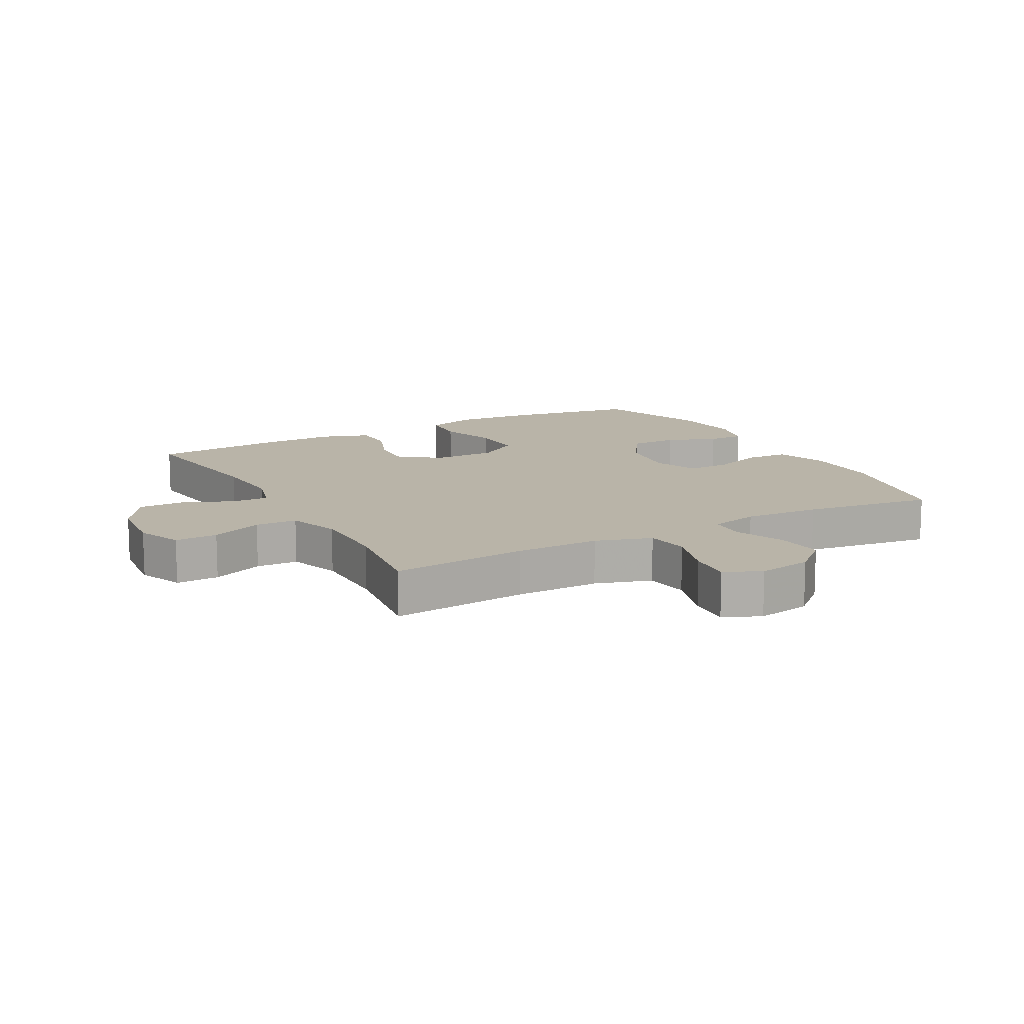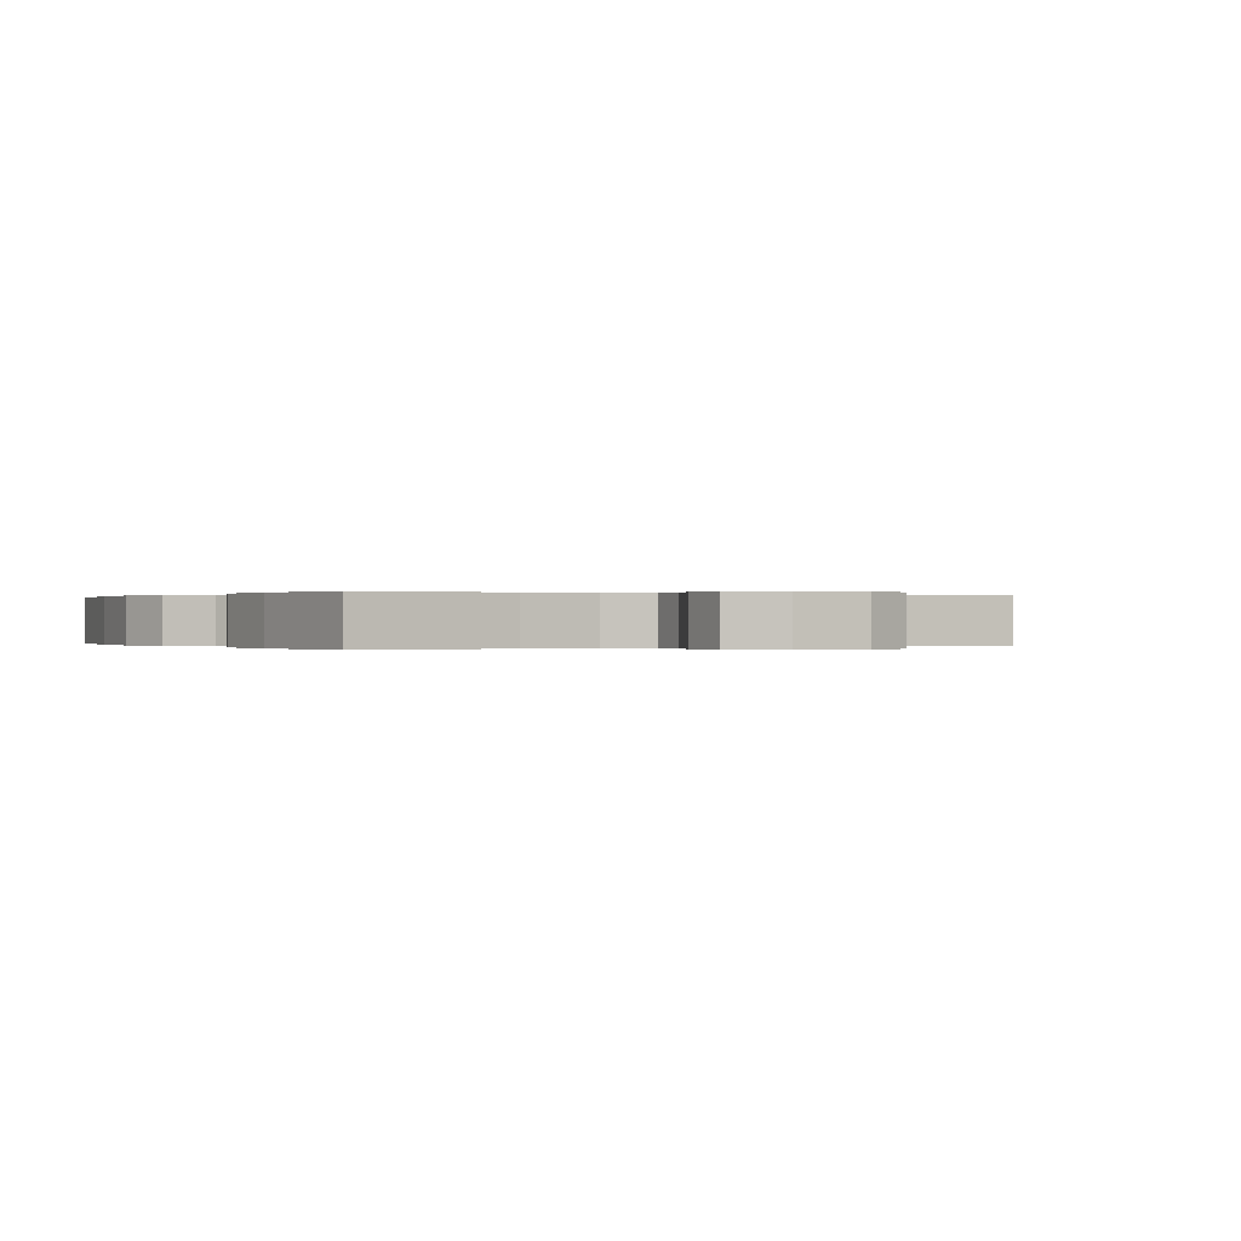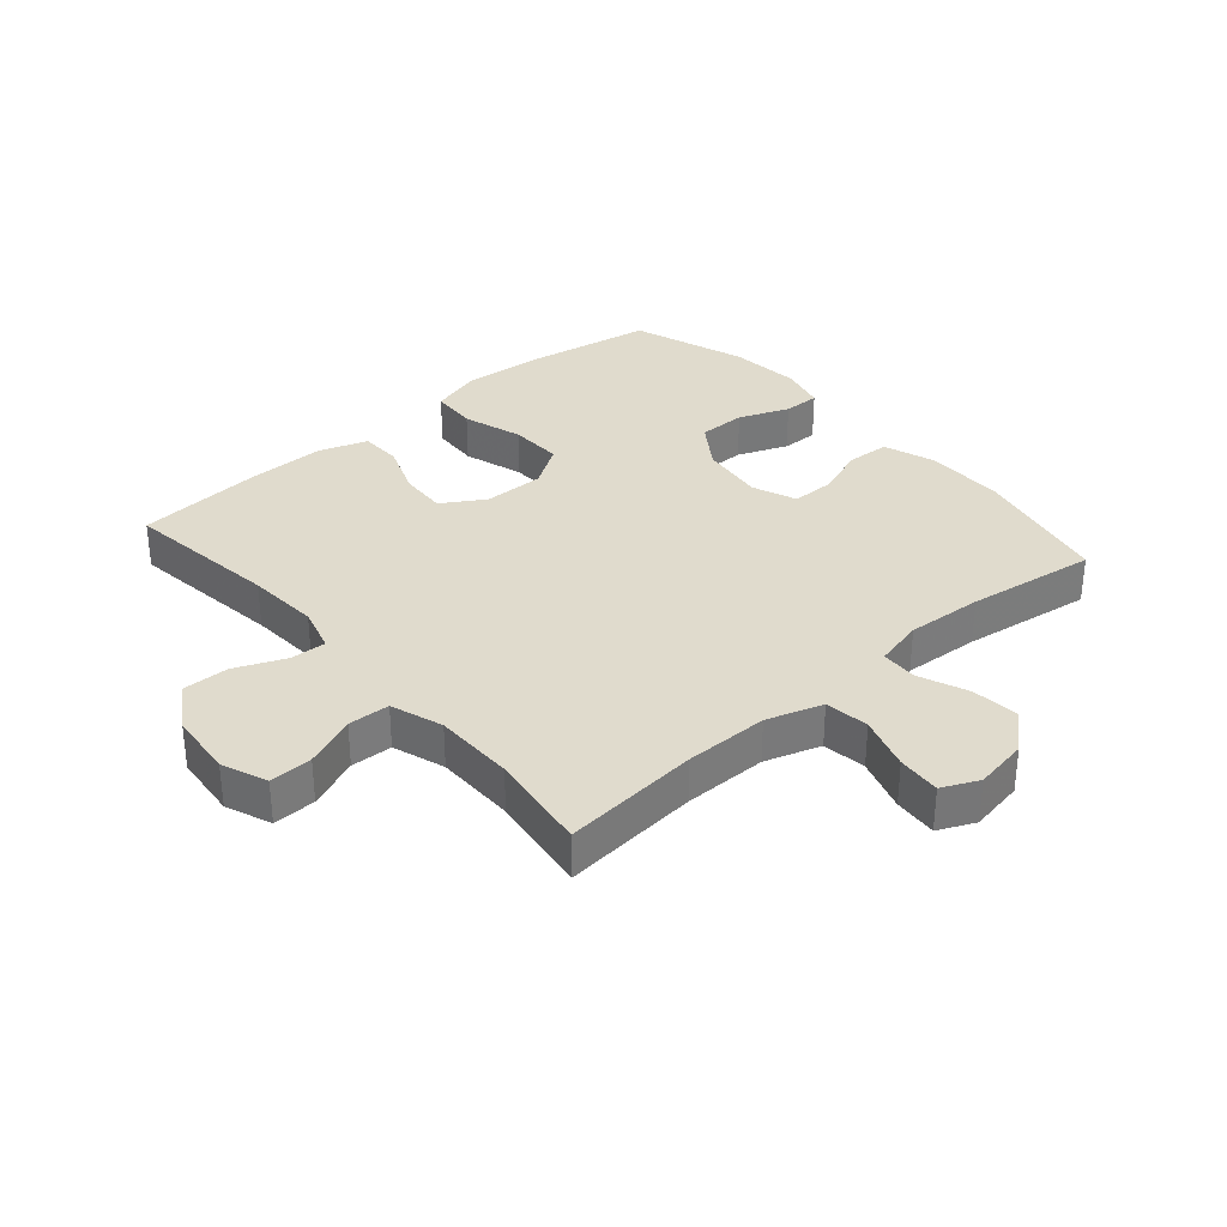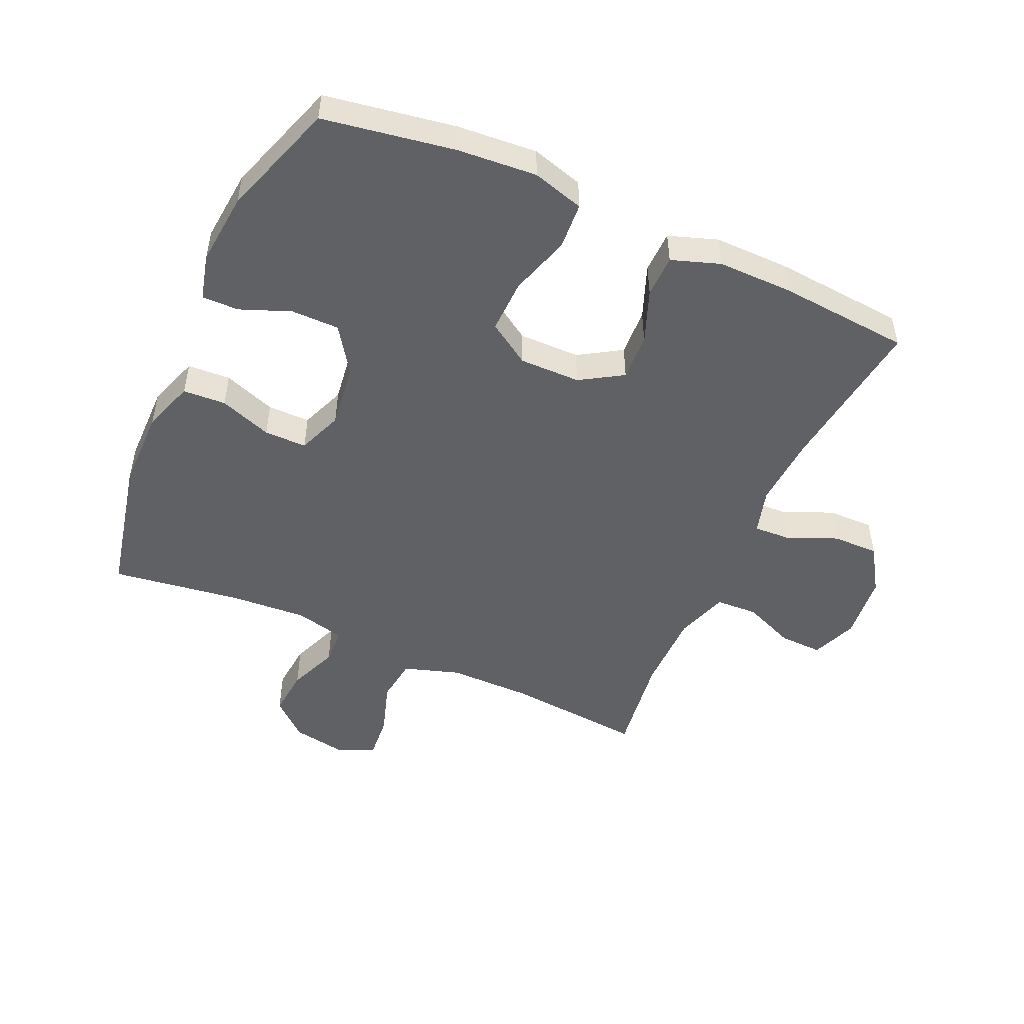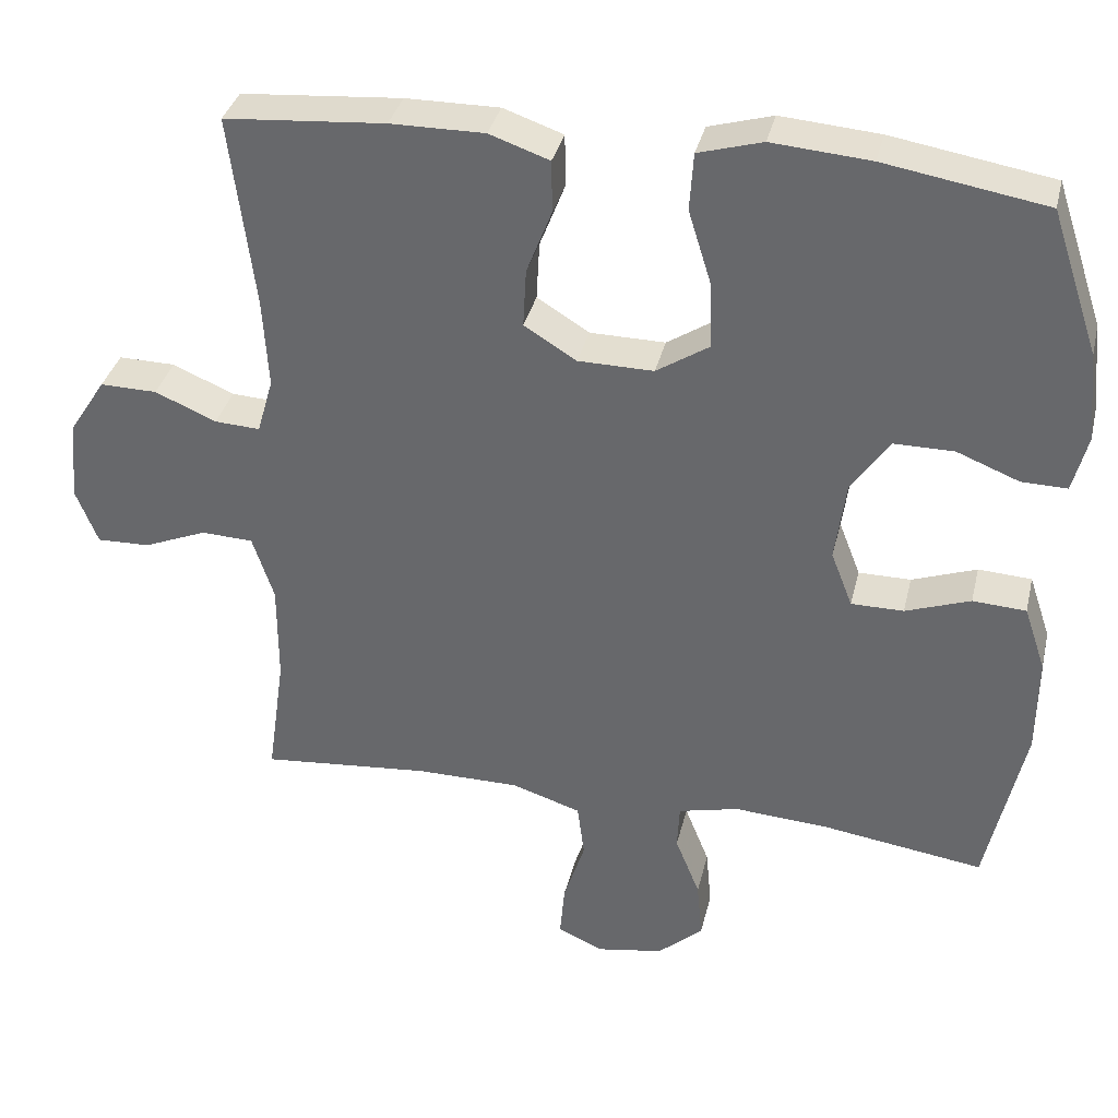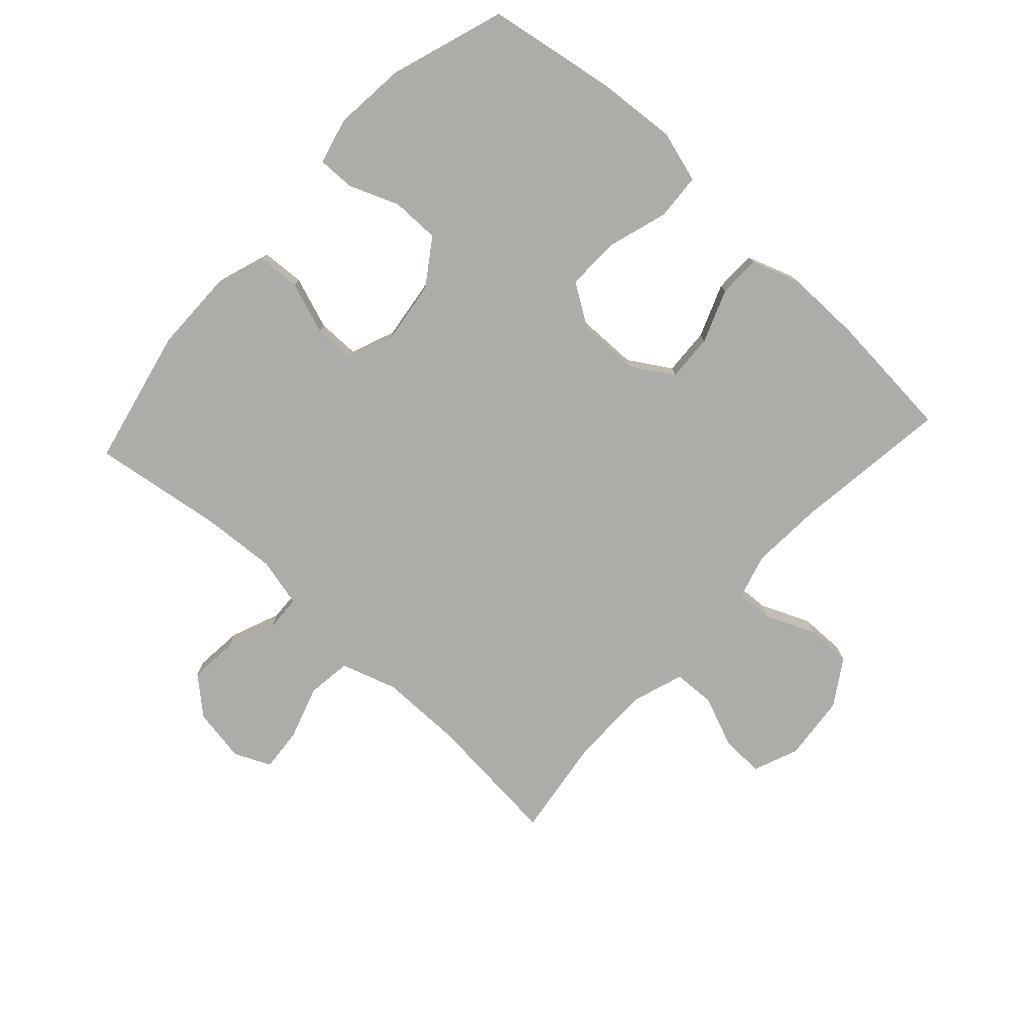
<metadata>
{"format":"obj","ext":"obj","renderer":"f3d","projection":"perspective","resolution":1024,"background":"white","views":[{"elev":13.1,"azim":151.1,"up":"+Y"},{"elev":0.0,"azim":60.5,"up":"+Y"},{"elev":33.2,"azim":139.0,"up":"+Y"},{"elev":-49.7,"azim":-24.2,"up":"+Y"},{"elev":35.4,"azim":-166.8,"up":"+Z"},{"elev":-76.8,"azim":-42.6,"up":"+Y"}]}
</metadata>
<code>
v -0.5 0.07 0.5
v -0.291 0.07 0.535
v -0.163 0.07 0.545
v -0.08 0.07 0.521
v -0.075 0.07 0.446
v -0.105 0.07 0.349
v -0.107 0.07 0.263
v -0.039 0.07 0.219
v 0.059 0.07 0.22
v 0.127 0.07 0.262
v 0.123 0.07 0.338
v 0.09 0.07 0.423
v 0.091 0.07 0.491
v 0.169 0.07 0.518
v 0.291 0.07 0.517
v 0.5 0.07 0.5
v 0.468 0.07 0.248
v 0.461 0.07 0.131
v 0.482 0.07 0.058
v 0.541 0.07 0.061
v 0.621 0.07 0.095
v 0.695 0.07 0.096
v 0.742 0.07 0.023
v 0.753 0.07 -0.083
v 0.724 0.07 -0.156
v 0.655 0.07 -0.154
v 0.572 0.07 -0.12
v 0.505 0.07 -0.123
v 0.477 0.07 -0.207
v 0.477 0.07 -0.337
v 0.5 0.07 -0.5
v 0.28 0.07 -0.48
v 0.145 0.07 -0.48
v 0.055 0.07 -0.509
v 0.046 0.07 -0.58
v 0.074 0.07 -0.667
v 0.08 0.07 -0.737
v 0.021 0.07 -0.764
v -0.066 0.07 -0.749
v -0.125 0.07 -0.697
v -0.118 0.07 -0.62
v -0.086 0.07 -0.54
v -0.089 0.07 -0.481
v -0.168 0.07 -0.462
v -0.291 0.07 -0.47
v -0.5 0.07 -0.5
v -0.549 0.07 -0.277
v -0.55 0.07 -0.149
v -0.522 0.07 -0.066
v -0.453 0.07 -0.062
v -0.369 0.07 -0.092
v -0.301 0.07 -0.092
v -0.273 0.07 -0.02
v -0.287 0.07 0.084
v -0.337 0.07 0.157
v -0.414 0.07 0.157
v -0.495 0.07 0.125
v -0.554 0.07 0.124
v -0.573 0.07 0.198
v -0.562 0.07 0.314
v -0.5 0 0.5
v -0.291 0 0.535
v -0.163 0 0.545
v -0.08 0 0.521
v -0.075 0 0.446
v -0.105 0 0.349
v -0.107 0 0.263
v -0.039 0 0.219
v 0.059 0 0.22
v 0.127 0 0.262
v 0.123 0 0.338
v 0.09 0 0.423
v 0.091 0 0.491
v 0.169 0 0.518
v 0.291 0 0.517
v 0.5 0 0.5
v 0.468 0 0.248
v 0.461 0 0.131
v 0.482 0 0.058
v 0.541 0 0.061
v 0.621 0 0.095
v 0.695 0 0.096
v 0.742 0 0.023
v 0.753 0 -0.083
v 0.724 0 -0.156
v 0.655 0 -0.154
v 0.572 0 -0.12
v 0.505 0 -0.123
v 0.477 0 -0.207
v 0.477 0 -0.337
v 0.5 0 -0.5
v 0.28 0 -0.48
v 0.145 0 -0.48
v 0.055 0 -0.509
v 0.046 0 -0.58
v 0.074 0 -0.667
v 0.08 0 -0.737
v 0.021 0 -0.764
v -0.066 0 -0.749
v -0.125 0 -0.697
v -0.118 0 -0.62
v -0.086 0 -0.54
v -0.089 0 -0.481
v -0.168 0 -0.462
v -0.291 0 -0.47
v -0.5 0 -0.5
v -0.549 0 -0.277
v -0.55 0 -0.149
v -0.522 0 -0.066
v -0.453 0 -0.062
v -0.369 0 -0.092
v -0.301 0 -0.092
v -0.273 0 -0.02
v -0.287 0 0.084
v -0.337 0 0.157
v -0.414 0 0.157
v -0.495 0 0.125
v -0.554 0 0.124
v -0.573 0 0.198
v -0.562 0 0.314
f 4 5 6
f 3 4 6
f 2 3 6
f 1 2 6
f 60 1 6
f 59 60 6
f 58 59 6
f 57 58 6
f 56 57 6
f 55 56 6 7
f 54 55 7 8
f 53 54 8 9
f 52 53 9 10
f 49 50 51
f 48 49 51
f 47 48 51
f 46 47 51
f 45 46 51
f 44 45 51 52
f 43 44 52 10
f 40 41 42
f 39 40 42
f 38 39 42
f 37 38 42
f 36 37 42
f 35 36 42
f 42 43 10
f 35 42 10
f 34 35 10
f 30 31 32
f 29 30 32 33
f 33 34 10
f 29 33 10
f 28 29 10
f 25 26 27
f 24 25 27
f 23 24 27
f 22 23 27
f 21 22 27
f 20 21 27
f 19 20 27 28
f 15 16 17
f 14 15 17
f 13 14 17
f 12 13 17
f 11 12 17
f 11 17 18
f 18 19 28
f 11 18 28
f 10 11 28
f 66 65 64
f 66 64 63
f 66 63 62
f 66 62 61
f 66 61 120
f 66 120 119
f 66 119 118
f 66 118 117
f 66 117 116
f 67 66 116 115
f 68 67 115 114
f 69 68 114 113
f 70 69 113 112
f 111 110 109
f 111 109 108
f 111 108 107
f 111 107 106
f 111 106 105
f 112 111 105 104
f 70 112 104 103
f 102 101 100
f 102 100 99
f 102 99 98
f 102 98 97
f 102 97 96
f 102 96 95
f 70 103 102
f 70 102 95
f 70 95 94
f 92 91 90
f 93 92 90 89
f 70 94 93
f 70 93 89
f 70 89 88
f 87 86 85
f 87 85 84
f 87 84 83
f 87 83 82
f 87 82 81
f 87 81 80
f 88 87 80 79
f 77 76 75
f 77 75 74
f 77 74 73
f 77 73 72
f 77 72 71
f 78 77 71
f 88 79 78
f 88 78 71
f 88 71 70
f 1 61 62 2
f 2 62 63 3
f 3 63 64 4
f 4 64 65 5
f 5 65 66 6
f 6 66 67 7
f 7 67 68 8
f 8 68 69 9
f 9 69 70 10
f 10 70 71 11
f 11 71 72 12
f 12 72 73 13
f 13 73 74 14
f 14 74 75 15
f 15 75 76 16
f 16 76 77 17
f 17 77 78 18
f 18 78 79 19
f 19 79 80 20
f 20 80 81 21
f 21 81 82 22
f 22 82 83 23
f 23 83 84 24
f 24 84 85 25
f 25 85 86 26
f 26 86 87 27
f 27 87 88 28
f 28 88 89 29
f 29 89 90 30
f 30 90 91 31
f 31 91 92 32
f 32 92 93 33
f 33 93 94 34
f 34 94 95 35
f 35 95 96 36
f 36 96 97 37
f 37 97 98 38
f 38 98 99 39
f 39 99 100 40
f 40 100 101 41
f 41 101 102 42
f 42 102 103 43
f 43 103 104 44
f 44 104 105 45
f 45 105 106 46
f 46 106 107 47
f 47 107 108 48
f 48 108 109 49
f 49 109 110 50
f 50 110 111 51
f 51 111 112 52
f 52 112 113 53
f 53 113 114 54
f 54 114 115 55
f 55 115 116 56
f 56 116 117 57
f 57 117 118 58
f 58 118 119 59
f 59 119 120 60
f 60 120 61 1

</code>
